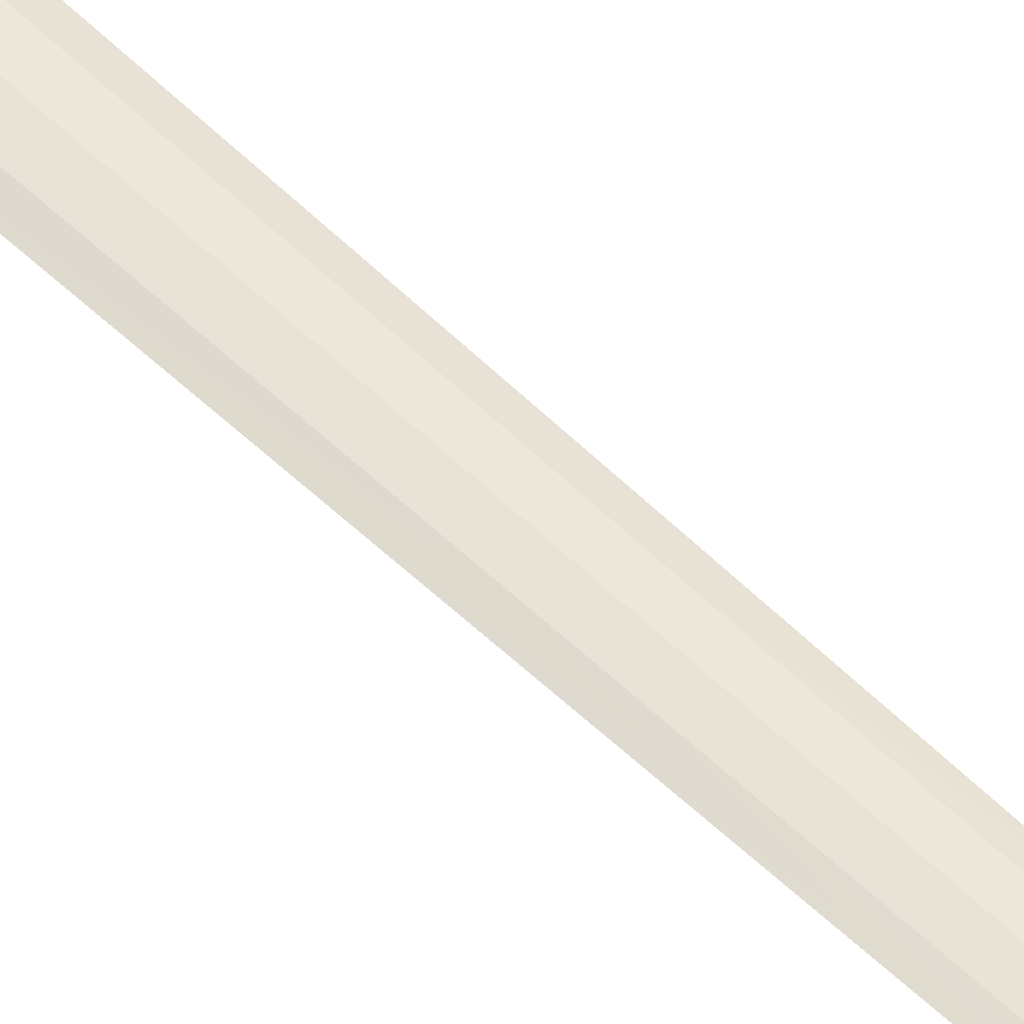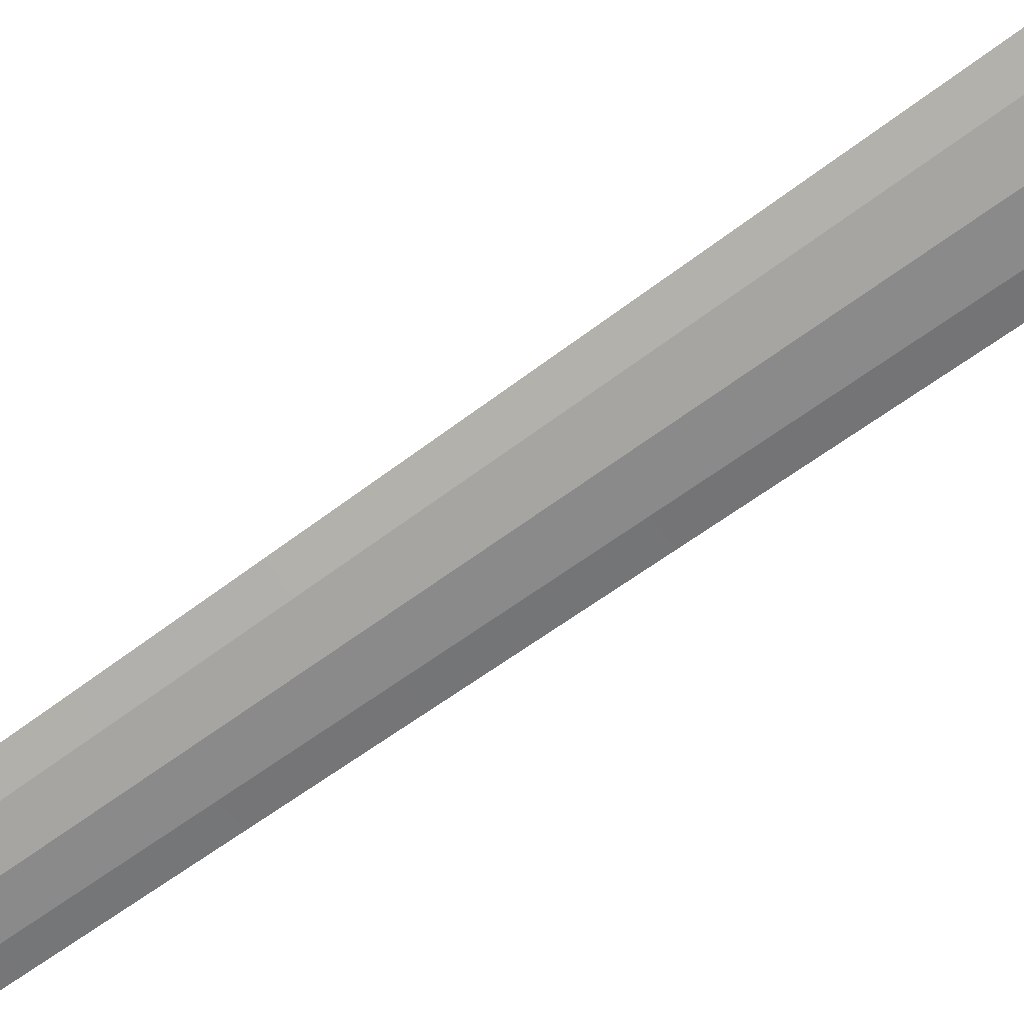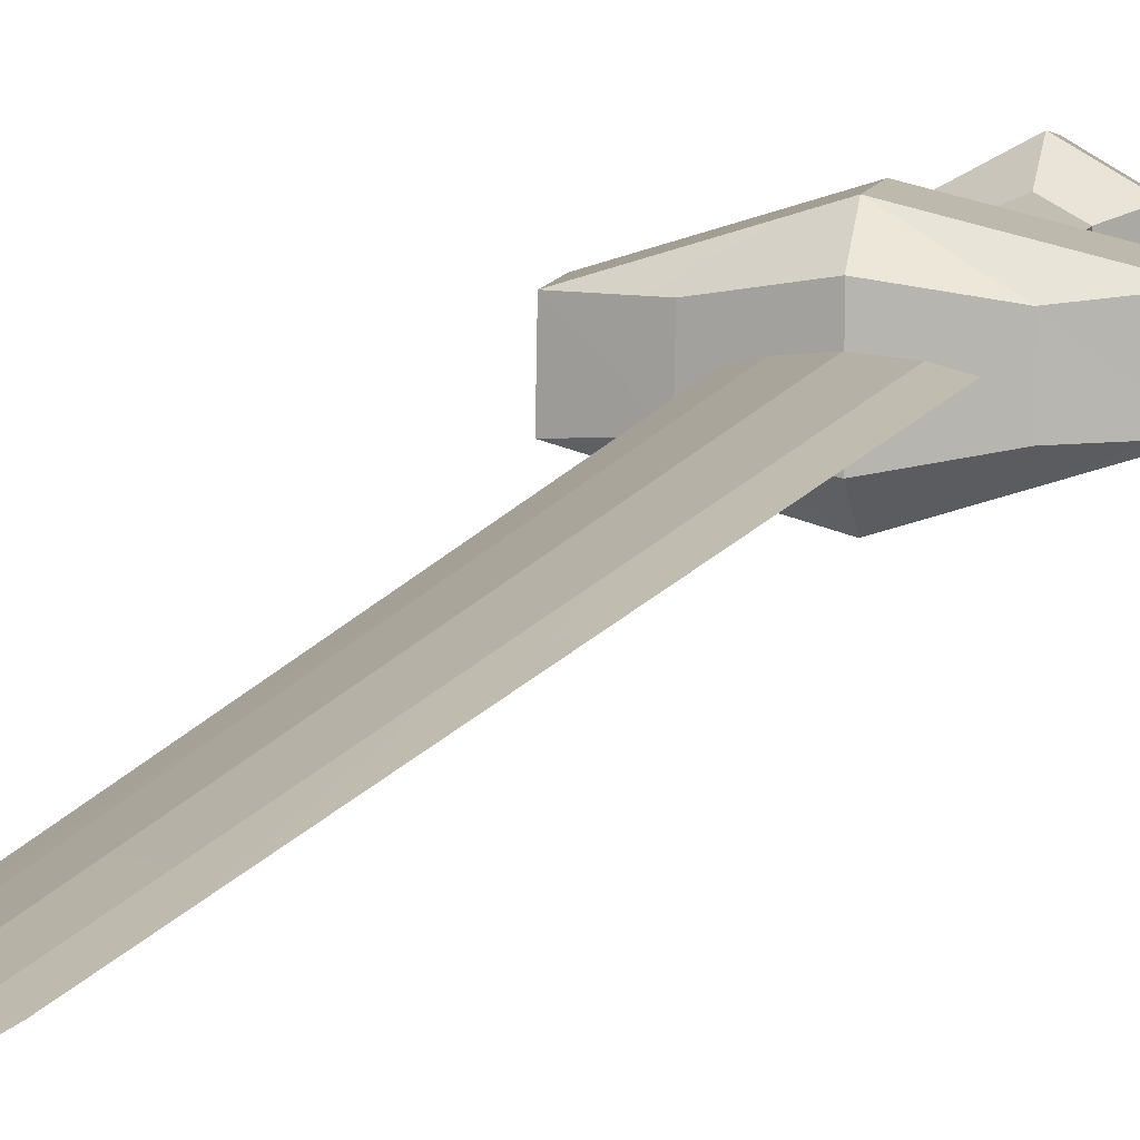
<metadata>
{"format":"obj","ext":"obj","renderer":"f3d","projection":"perspective","resolution":1024,"background":"white","views":[{"elev":51.6,"azim":-42.9,"up":"+Z"},{"elev":-68.9,"azim":125.9,"up":"+Z"},{"elev":9.0,"azim":12.9,"up":"+Z"}]}
</metadata>
<code>
g XiangZhuang_Skin03:polySurface1
v -0.07395 -0.08065 -0.01921
v 0.001041 -0.1158 -0.03854
v 0.001041 -0.08503 -0.03854
v 0.001041 -0.1158 -0.03854
v -0.07395 -0.08065 -0.01921
v -0.07395 -0.1116 -0.01921
v -0.07334 -0.08065 0.01449
v -0.07395 -0.1116 -0.01921
v -0.07395 -0.08065 -0.01921
v -0.07334 -0.1116 0.01449
v 0.07956 -0.08055 0.01968
v 0.001041 -0.1158 0.03854
v 0.001041 -0.08503 0.03854
v 0.001041 -0.1158 0.03854
v 0.07956 -0.08055 0.01968
v 0.07956 -0.1115 0.01968
v 0.07896 -0.08055 -0.01402
v 0.07956 -0.1115 0.01968
v 0.07956 -0.08055 0.01968
v 0.07956 -0.1115 0.01968
v 0.07896 -0.08055 -0.01402
v 0.07896 -0.1115 -0.01402
v -0.0193 -0.07603 -0.01028
v -0.07395 -0.08065 -0.01921
v 0.001041 -0.08503 -0.03854
v 0.02182 -0.07603 -0.01008
v 0.07956 -0.08055 0.01968
v 0.02171 -0.07603 0.01028
v 0.07896 -0.08055 -0.01402
v 0.02171 -0.07603 0.01028
v 0.07956 -0.08055 0.01968
v 0.001041 -0.08503 0.03854
v -0.0194 -0.07603 0.01008
v -0.07395 -0.08065 -0.01921
v -0.0193 -0.07603 -0.01028
v -0.07334 -0.08065 0.01449
v 0.04208 -0.1239 -0.01529
v 0.001041 -0.1158 -0.03854
v 0.001065 -0.1331 -0.02264
v 0.07896 -0.1115 -0.01402
v -0.03956 -0.1239 -0.01584
v -0.07334 -0.1116 0.01449
v -0.03896 -0.1239 0.01529
v -0.07334 -0.1116 0.01449
v -0.03956 -0.1239 -0.01584
v -0.07395 -0.1116 -0.01921
v -0.03896 -0.1239 0.01529
v 0.001041 -0.1158 0.03854
v 0.001056 -0.1331 0.02264
v -0.07334 -0.1116 0.01449
v 0.04198 -0.1239 0.01584
v 0.07896 -0.1115 -0.01402
v 0.04208 -0.1239 -0.01529
v 0.07896 -0.1115 -0.01402
v 0.04198 -0.1239 0.01584
v 0.07956 -0.1115 0.01968
v 0.001084 -0.07603 -0.02094
v 0.01571 0.09428 -0.005952
v 0.001063 0.09428 -0.01402
v 0.02182 -0.07603 -0.01008
v -0.0193 -0.07603 -0.01028
v -0.0133 0.09428 0.005952
v -0.0194 -0.07603 0.01008
v -0.0133 0.09428 0.005952
v -0.0193 -0.07603 -0.01028
v -0.01324 0.09428 -0.006096
v 0.001037 -0.07603 0.02094
v -0.0133 0.09428 0.005952
v 0.001058 0.09428 0.01402
v -0.0194 -0.07603 0.01008
v 0.02171 -0.07603 0.01028
v 0.01571 0.09428 -0.005952
v 0.02182 -0.07603 -0.01008
v 0.01571 0.09428 -0.005952
v 0.02171 -0.07603 0.01028
v 0.01565 0.09428 0.006096
v 0.0009841 0.1128 -0.02729
v 0.02649 0.1306 -0.01147
v 0.0009781 0.1306 -0.02425
v 0.02976 0.1128 -0.01282
v -0.02903 0.1128 -0.01294
v -0.02568 0.1306 0.008732
v -0.0296 0.1128 0.009872
v -0.02563 0.1306 -0.01155
v 0.0008909 0.1128 0.02674
v -0.02568 0.1306 0.008732
v 0.0008953 0.1306 0.02364
v -0.0296 0.1128 0.009872
v 0.02985 0.1128 0.01035
v 0.02649 0.1306 -0.01147
v 0.02976 0.1128 -0.01282
v 0.02654 0.1306 0.009063
v 0.01571 0.09428 -0.005952
v 0.0009841 0.1128 -0.02729
v 0.001063 0.09428 -0.01402
v 0.02976 0.1128 -0.01282
v -0.01324 0.09428 -0.006096
v -0.0296 0.1128 0.009872
v -0.0133 0.09428 0.005952
v -0.0296 0.1128 0.009872
v -0.01324 0.09428 -0.006096
v -0.02903 0.1128 -0.01294
v -0.0133 0.09428 0.005952
v 0.0008909 0.1128 0.02674
v 0.001058 0.09428 0.01402
v -0.0296 0.1128 0.009872
v 0.01565 0.09428 0.006096
v 0.02976 0.1128 -0.01282
v 0.01571 0.09428 -0.005952
v 0.02976 0.1128 -0.01282
v 0.01565 0.09428 0.006096
v 0.02985 0.1128 0.01035
v 0.0009367 0.1287 -0.0003079
v -0.02563 0.1306 -0.01155
v 0.0009781 0.1306 -0.02425
v 0.0009367 0.1287 -0.0003079
v 0.02649 0.1306 -0.01147
v 0.02654 0.1306 0.009063
v 0.0009367 0.1287 -0.0003079
v 0.02654 0.1306 0.009063
v 0.0008953 0.1306 0.02364
v 0.0009367 0.1287 -0.0003079
v -0.02568 0.1306 0.008732
v -0.02563 0.1306 -0.01155
v 0.07896 -0.08055 -0.01402
v 0.001041 -0.1158 -0.03854
v 0.07896 -0.1115 -0.01402
v 0.001041 -0.1158 -0.03854
v 0.07896 -0.08055 -0.01402
v 0.001041 -0.08503 -0.03854
v -0.07334 -0.08065 0.01449
v 0.001041 -0.1158 0.03854
v -0.07334 -0.1116 0.01449
v 0.001041 -0.1158 0.03854
v -0.07334 -0.08065 0.01449
v 0.001041 -0.08503 0.03854
v 0.001084 -0.07603 -0.02094
v 0.001041 -0.08503 -0.03854
v 0.02182 -0.07603 -0.01008
v 0.001037 -0.07603 0.02094
v 0.001041 -0.08503 0.03854
v -0.0194 -0.07603 0.01008
v -0.03956 -0.1239 -0.01584
v 0.001041 -0.1158 -0.03854
v -0.07395 -0.1116 -0.01921
v 0.001041 -0.1158 -0.03854
v -0.03956 -0.1239 -0.01584
v 0.001065 -0.1331 -0.02264
v 0.04198 -0.1239 0.01584
v 0.001041 -0.1158 0.03854
v 0.07956 -0.1115 0.01968
v 0.001041 -0.1158 0.03854
v 0.04198 -0.1239 0.01584
v 0.001056 -0.1331 0.02264
v -0.02903 0.1128 -0.01294
v 0.0009781 0.1306 -0.02425
v -0.02563 0.1306 -0.01155
v 0.0009841 0.1128 -0.02729
v 0.02985 0.1128 0.01035
v 0.0008953 0.1306 0.02364
v 0.02654 0.1306 0.009063
v 0.0008909 0.1128 0.02674
v -0.01324 0.09428 -0.006096
v 0.0009841 0.1128 -0.02729
v -0.02903 0.1128 -0.01294
v 0.0009841 0.1128 -0.02729
v -0.01324 0.09428 -0.006096
v 0.001063 0.09428 -0.01402
v 0.01565 0.09428 0.006096
v 0.0008909 0.1128 0.02674
v 0.02985 0.1128 0.01035
v 0.001058 0.09428 0.01402
v 0.0009367 0.1287 -0.0003079
v 0.0009781 0.1306 -0.02425
v 0.02649 0.1306 -0.01147
v 0.0009367 0.1287 -0.0003079
v 0.0008953 0.1306 0.02364
v -0.02568 0.1306 0.008732
v 0.02171 -0.07603 0.01028
v 0.001058 0.09428 0.01402
v 0.01565 0.09428 0.006096
v 0.001037 -0.07603 0.02094
v -0.0193 -0.07603 -0.01028
v 0.001063 0.09428 -0.01402
v -0.01324 0.09428 -0.006096
v 0.001084 -0.07603 -0.02094
v -0.0193 -0.07603 -0.01028
v 0.001041 -0.08503 -0.03854
v 0.001084 -0.07603 -0.02094
v 0.02182 -0.07603 -0.01008
v 0.001041 -0.08503 -0.03854
v 0.07896 -0.08055 -0.01402
v 0.02171 -0.07603 0.01028
v 0.001041 -0.08503 0.03854
v 0.001037 -0.07603 0.02094
v -0.0194 -0.07603 0.01008
v 0.001041 -0.08503 0.03854
v -0.07334 -0.08065 0.01449
v 0.001056 -0.1331 0.02264
v -0.03956 -0.1239 -0.01584
v -0.03896 -0.1239 0.01529
v 0.001065 -0.1331 -0.02264
v 0.04198 -0.1239 0.01584
v 0.001065 -0.1331 -0.02264
v 0.001056 -0.1331 0.02264
v 0.04208 -0.1239 -0.01529
v 0.0007024 -0.8864 0.00342
v -0.008568 -0.9005 0.00218
v -0.009406 -0.8864 0.00219
v 0.0007024 -0.9001 0.003232
v 0.0007024 -0.9133 0.003016
v -0.007204 -0.9138 0.002203
v -0.005404 -0.925 0.00206
v 0.0007024 -0.9244 0.002662
v 0.0007024 -0.9313 0.002401
v -0.003701 -0.9318 0.002001
v 0.0007024 -0.8651 0.003507
v -0.0101 -0.8651 0.002216
v -0.01243 -0.6166 0.00269
v 0.0007024 -0.6166 0.004267
v -0.01475 -0.3681 0.003165
v 0.0007024 -0.3681 0.005027
v 0.0007024 -0.1195 0.005788
v -0.01708 -0.1195 0.003639
v 0.0007024 -0.9369 0.002027
v -0.003701 -0.9318 0.002001
v -0.002356 -0.9375 0.001656
v 0.0007024 -0.9428 0.001595
v -0.009406 -0.8864 0.00219
v -0.01662 -0.901 7.159e-05
v -0.01752 -0.8864 7.159e-05
v -0.008568 -0.9005 0.00218
v -0.01491 -0.915 7.159e-05
v -0.007204 -0.9138 0.002203
v -0.01292 -0.9263 7.159e-05
v -0.005404 -0.925 0.00206
v -0.01102 -0.9336 7.159e-05
v -0.003701 -0.9318 0.002001
v -0.0101 -0.8651 0.002216
v -0.01873 -0.8651 7.159e-05
v -0.01243 -0.6166 0.00269
v -0.0222 -0.6166 7.156e-05
v -0.01475 -0.3681 0.003165
v -0.02567 -0.3681 7.154e-05
v -0.02913 -0.1195 7.151e-05
v -0.01708 -0.1195 0.003639
v -0.002356 -0.9375 0.001656
v -0.008829 -0.94 7.159e-05
v -0.01102 -0.9336 7.159e-05
v -0.0005409 -0.9432 0.001299
v -0.005698 -0.9463 7.159e-05
v 0.0007024 -0.946 0.001197
v 0.0007024 -0.9428 0.001595
v -0.005698 -0.9463 7.159e-05
v 0.0007024 -0.954 7.16e-05
v -0.002356 -0.9375 0.001656
v -0.008829 -0.94 7.159e-05
v 0.009973 -0.9005 0.00218
v 0.0007024 -0.8864 0.00342
v 0.01081 -0.8864 0.00219
v 0.0007024 -0.9001 0.003232
v 0.008609 -0.9138 0.002203
v 0.0007024 -0.9133 0.003016
v 0.006809 -0.925 0.00206
v 0.0007024 -0.9244 0.002662
v 0.005106 -0.9318 0.002001
v 0.0007024 -0.9313 0.002401
v 0.0007024 -0.8651 0.003507
v 0.0115 -0.8651 0.002216
v 0.0007024 -0.6166 0.004267
v 0.01383 -0.6166 0.00269
v 0.0007024 -0.3681 0.005027
v 0.01616 -0.3681 0.003165
v 0.01848 -0.1195 0.003639
v 0.0007024 -0.1195 0.005788
v 0.003761 -0.9375 0.001656
v 0.005106 -0.9318 0.002001
v 0.0007024 -0.9369 0.002027
v 0.001946 -0.9432 0.001299
v 0.001946 -0.9432 0.001299
v 0.0007024 -0.946 0.001197
v 0.0007024 -0.9428 0.001595
v 0.007103 -0.9463 7.159e-05
v 0.0007024 -0.954 7.16e-05
v 0.003761 -0.9375 0.001656
v 0.01023 -0.94 7.159e-05
v 0.005106 -0.9318 0.002001
v 0.01242 -0.9336 7.159e-05
v 0.006809 -0.925 0.00206
v 0.005106 -0.9318 0.002001
v 0.01432 -0.9263 7.159e-05
v 0.008609 -0.9138 0.002203
v 0.01631 -0.915 7.159e-05
v 0.009973 -0.9005 0.00218
v 0.01802 -0.901 7.159e-05
v 0.01081 -0.8864 0.00219
v 0.01892 -0.8864 7.159e-05
v 0.0115 -0.8651 0.002216
v 0.02013 -0.8651 7.159e-05
v 0.01383 -0.6166 0.00269
v 0.0236 -0.6166 7.156e-05
v 0.01616 -0.3681 0.003165
v 0.02707 -0.3681 7.154e-05
v 0.03054 -0.1195 7.151e-05
v 0.01848 -0.1195 0.003639
v 0.0007024 -0.9369 0.002027
v 0.001946 -0.9432 0.001299
v 0.0007024 -0.9428 0.001595
v 0.0007024 -0.8864 -0.003277
v -0.008568 -0.9005 -0.002037
v 0.0007024 -0.9001 -0.003088
v -0.009406 -0.8864 -0.002047
v 0.0007024 -0.9133 -0.002873
v -0.007204 -0.9138 -0.00206
v -0.005404 -0.925 -0.001917
v 0.0007024 -0.9244 -0.002519
v 0.0007024 -0.9313 -0.002258
v -0.003701 -0.9318 -0.001858
v 0.0007024 -0.9369 -0.001884
v 0.0007024 -0.8651 -0.003363
v -0.0101 -0.8651 -0.002072
v -0.01243 -0.6166 -0.002547
v 0.0007024 -0.6166 -0.004124
v -0.01475 -0.3681 -0.003022
v 0.0007024 -0.3681 -0.004884
v -0.01708 -0.1195 -0.003496
v 0.0007024 -0.1195 -0.005645
v -0.003701 -0.9318 -0.001858
v -0.002356 -0.9375 -0.001513
v 0.0007024 -0.9428 -0.001452
v -0.009406 -0.8864 -0.002047
v -0.01662 -0.901 7.159e-05
v -0.008568 -0.9005 -0.002037
v -0.01752 -0.8864 7.159e-05
v -0.01491 -0.915 7.159e-05
v -0.007204 -0.9138 -0.00206
v -0.01292 -0.9263 7.159e-05
v -0.005404 -0.925 -0.001917
v -0.01102 -0.9336 7.159e-05
v -0.003701 -0.9318 -0.001858
v -0.002356 -0.9375 -0.001513
v -0.008829 -0.94 7.159e-05
v -0.0101 -0.8651 -0.002072
v -0.01873 -0.8651 7.159e-05
v -0.0222 -0.6166 7.156e-05
v -0.01243 -0.6166 -0.002547
v -0.02567 -0.3681 7.154e-05
v -0.01475 -0.3681 -0.003022
v -0.01708 -0.1195 -0.003496
v -0.02913 -0.1195 7.151e-05
v 0.0007024 -0.9428 -0.001452
v -0.0005409 -0.9432 -0.001156
v 0.0007024 -0.946 -0.001054
v -0.005698 -0.9463 7.159e-05
v 0.0007024 -0.954 7.16e-05
v -0.008829 -0.94 7.159e-05
v 0.009973 -0.9005 -0.002037
v 0.0007024 -0.8864 -0.003277
v 0.0007024 -0.9001 -0.003088
v 0.01081 -0.8864 -0.002047
v 0.008609 -0.9138 -0.00206
v 0.0007024 -0.9133 -0.002873
v 0.006809 -0.925 -0.001917
v 0.0007024 -0.9244 -0.002519
v 0.005106 -0.9318 -0.001858
v 0.0007024 -0.9313 -0.002258
v 0.003761 -0.9375 -0.001513
v 0.0007024 -0.9369 -0.001884
v 0.001946 -0.9432 -0.001156
v 0.0007024 -0.8651 -0.003363
v 0.0115 -0.8651 -0.002072
v 0.0007024 -0.6166 -0.004124
v 0.01383 -0.6166 -0.002547
v 0.0007024 -0.3681 -0.004884
v 0.01616 -0.3681 -0.003022
v 0.01848 -0.1195 -0.003496
v 0.0007024 -0.1195 -0.005645
v 0.001946 -0.9432 -0.001156
v 0.0007024 -0.9428 -0.001452
v 0.0007024 -0.946 -0.001054
v 0.007103 -0.9463 7.159e-05
v 0.0007024 -0.954 7.16e-05
v 0.003761 -0.9375 -0.001513
v 0.01023 -0.94 7.159e-05
v 0.005106 -0.9318 -0.001858
v 0.005106 -0.9318 -0.001858
v 0.01242 -0.9336 7.159e-05
v 0.006809 -0.925 -0.001917
v 0.01432 -0.9263 7.159e-05
v 0.008609 -0.9138 -0.00206
v 0.01631 -0.915 7.159e-05
v 0.009973 -0.9005 -0.002037
v 0.01802 -0.901 7.159e-05
v 0.01081 -0.8864 -0.002047
v 0.01892 -0.8864 7.159e-05
v 0.0115 -0.8651 -0.002072
v 0.02013 -0.8651 7.159e-05
v 0.0236 -0.6166 7.156e-05
v 0.01383 -0.6166 -0.002547
v 0.02707 -0.3681 7.154e-05
v 0.01616 -0.3681 -0.003022
v 0.01848 -0.1195 -0.003496
v 0.03054 -0.1195 7.151e-05
v 0.001946 -0.9432 -0.001156
v 0.0007024 -0.9369 -0.001884
v 0.0007024 -0.9428 -0.001452
g XiangZhuang_Skin03:polySurface1_0
f 3 2 1
f 6 5 4
f 9 8 7
f 10 7 8
f 13 12 11
f 16 15 14
f 19 18 17
f 22 21 20
f 25 24 23
f 28 27 26
f 29 26 27
f 32 31 30
f 35 34 33
f 36 33 34
f 39 38 37
f 40 37 38
f 43 42 41
f 46 45 44
f 49 48 47
f 50 47 48
f 53 52 51
f 56 55 54
f 59 58 57
f 60 57 58
f 63 62 61
f 66 65 64
f 69 68 67
f 70 67 68
f 73 72 71
f 76 75 74
f 79 78 77
f 80 77 78
f 83 82 81
f 84 81 82
f 87 86 85
f 88 85 86
f 91 90 89
f 92 89 90
f 95 94 93
f 96 93 94
f 99 98 97
f 102 101 100
f 105 104 103
f 106 103 104
f 109 108 107
f 112 111 110
f 115 114 113
f 118 117 116
f 121 120 119
f 124 123 122
f 127 126 125
f 130 129 128
f 133 132 131
f 136 135 134
f 139 138 137
f 142 141 140
f 145 144 143
f 148 147 146
f 151 150 149
f 154 153 152
f 157 156 155
f 158 155 156
f 161 160 159
f 162 159 160
f 165 164 163
f 168 167 166
f 171 170 169
f 172 169 170
f 175 174 173
f 178 177 176
f 181 180 179
f 182 179 180
f 185 184 183
f 186 183 184
f 189 188 187
f 192 191 190
f 195 194 193
f 198 197 196
f 201 200 199
f 202 199 200
f 205 204 203
f 206 203 204
f 209 208 207
f 210 207 208
f 210 208 211
f 212 211 208
f 212 213 211
f 214 211 213
f 214 213 215
f 216 215 213
f 207 217 209
f 218 209 217
f 218 217 219
f 220 219 217
f 219 220 221
f 222 221 220
f 222 223 221
f 224 221 223
f 215 226 225
f 227 225 226
f 225 227 228
f 231 230 229
f 232 229 230
f 230 233 232
f 234 232 233
f 233 235 234
f 236 234 235
f 235 237 236
f 238 236 237
f 229 239 231
f 240 231 239
f 239 241 240
f 242 240 241
f 241 243 242
f 244 242 243
f 244 243 245
f 246 245 243
f 248 247 237
f 238 249 247
f 251 250 248
f 253 250 252
f 250 254 252
f 255 252 254
f 250 253 256
f 256 257 250
f 260 259 258
f 261 258 259
f 258 261 262
f 263 262 261
f 262 263 264
f 265 264 263
f 264 265 266
f 267 266 265
f 259 260 268
f 269 268 260
f 268 269 270
f 271 270 269
f 270 271 272
f 273 272 271
f 273 274 272
f 275 272 274
f 277 267 276
f 278 276 267
f 276 278 279
f 282 281 280
f 283 280 281
f 281 284 283
f 280 283 285
f 286 285 283
f 285 286 287
f 288 287 286
f 290 288 289
f 291 289 288
f 289 291 292
f 293 292 291
f 292 293 294
f 295 294 293
f 294 295 296
f 297 296 295
f 296 297 298
f 299 298 297
f 298 299 300
f 301 300 299
f 300 301 302
f 303 302 301
f 303 304 302
f 305 302 304
f 308 307 306
f 311 310 309
f 312 309 310
f 311 313 310
f 314 310 313
f 314 313 315
f 316 315 313
f 316 317 315
f 318 315 317
f 317 319 318
f 309 312 320
f 321 320 312
f 321 322 320
f 323 320 322
f 322 324 323
f 325 323 324
f 324 326 325
f 327 325 326
f 329 328 319
f 319 330 329
f 333 332 331
f 334 331 332
f 332 333 335
f 336 335 333
f 335 336 337
f 338 337 336
f 337 338 339
f 340 339 338
f 340 341 339
f 342 339 341
f 331 334 343
f 344 343 334
f 344 345 343
f 346 343 345
f 345 347 346
f 348 346 347
f 348 347 349
f 350 349 347
f 352 341 351
f 352 351 353
f 352 353 354
f 355 354 353
f 341 352 356
f 354 356 352
f 359 358 357
f 360 357 358
f 357 361 359
f 362 359 361
f 361 363 362
f 364 362 363
f 363 365 364
f 366 364 365
f 365 367 366
f 368 366 367
f 367 369 368
f 358 370 360
f 371 360 370
f 370 372 371
f 373 371 372
f 372 374 373
f 375 373 374
f 375 374 376
f 377 376 374
f 380 379 378
f 380 378 381
f 381 382 380
f 378 383 381
f 384 381 383
f 383 385 384
f 387 384 386
f 386 388 387
f 389 387 388
f 388 390 389
f 391 389 390
f 390 392 391
f 393 391 392
f 392 394 393
f 395 393 394
f 394 396 395
f 397 395 396
f 397 396 398
f 399 398 396
f 398 399 400
f 401 400 399
f 401 402 400
f 403 400 402
f 406 405 404

</code>
